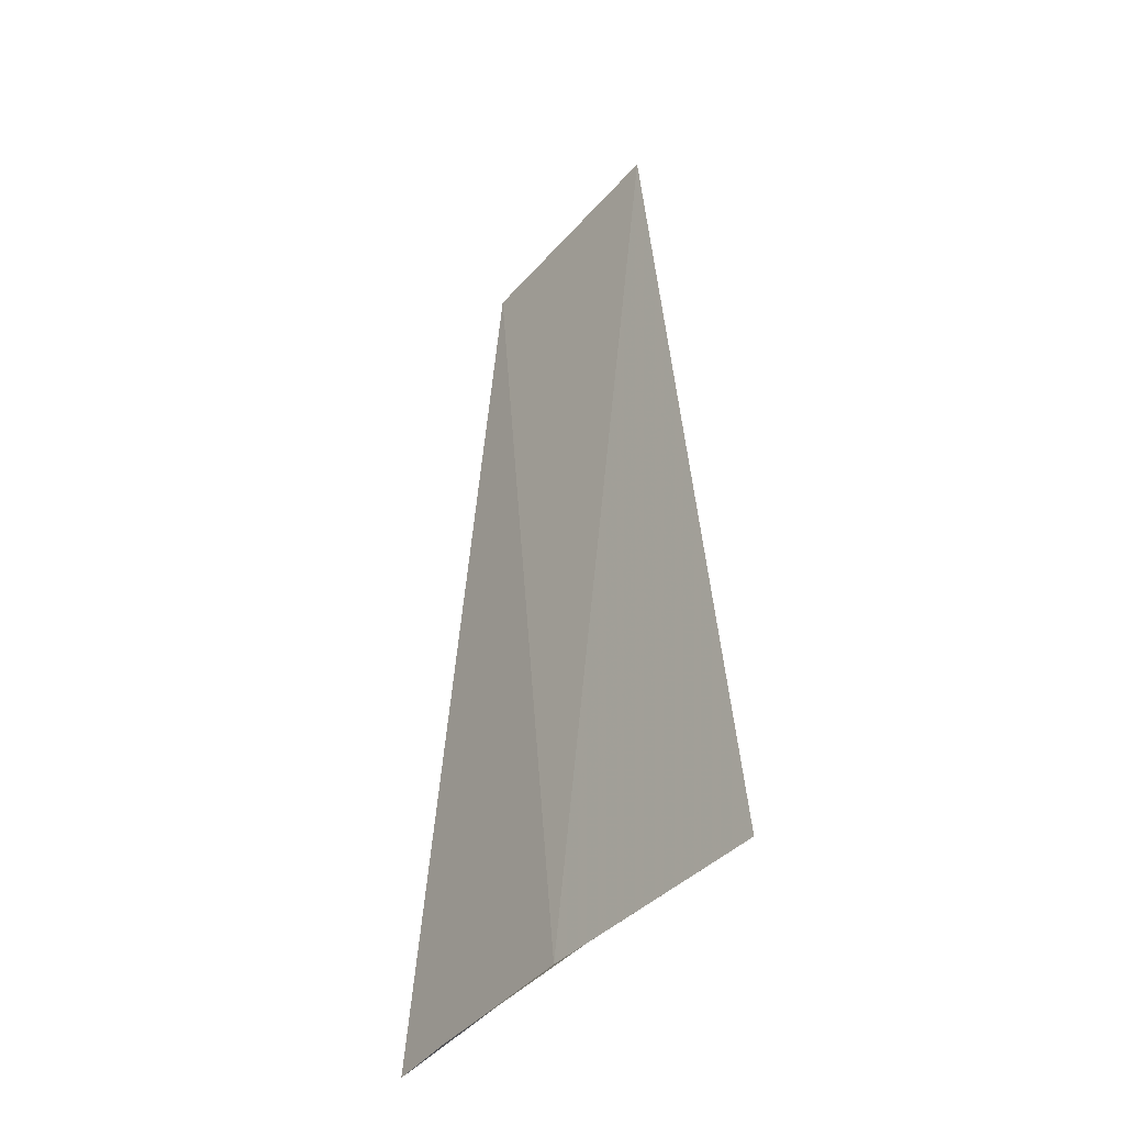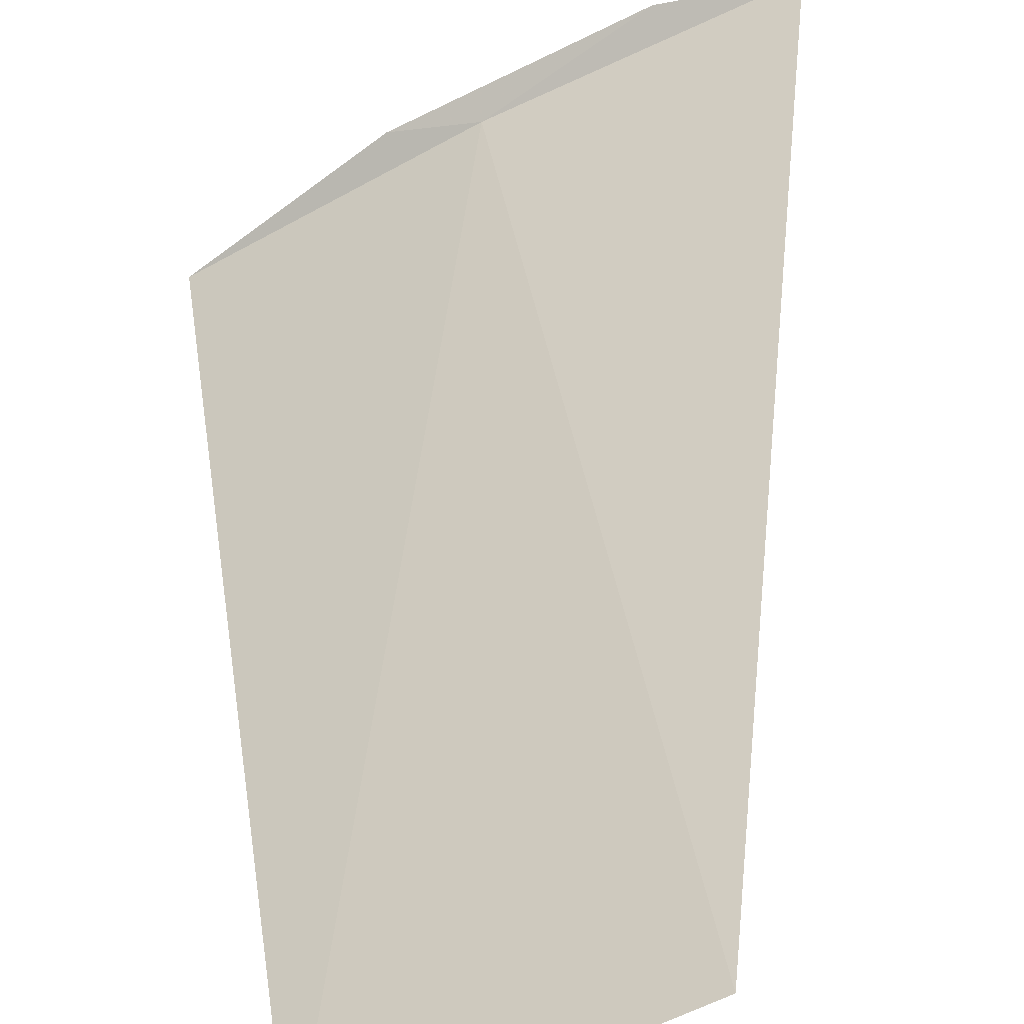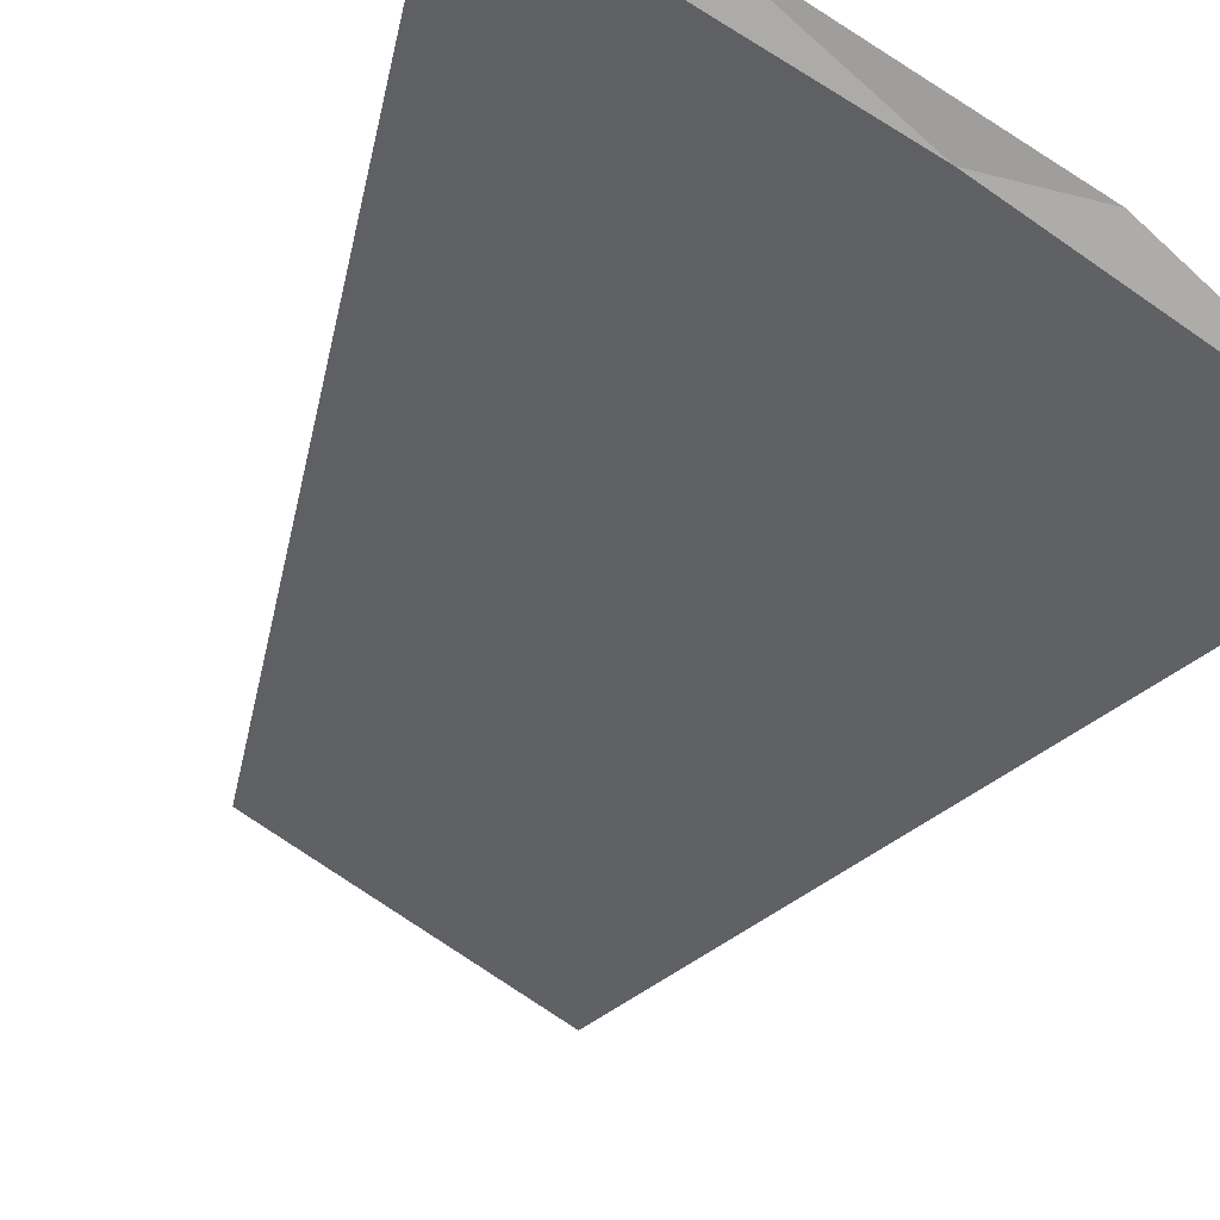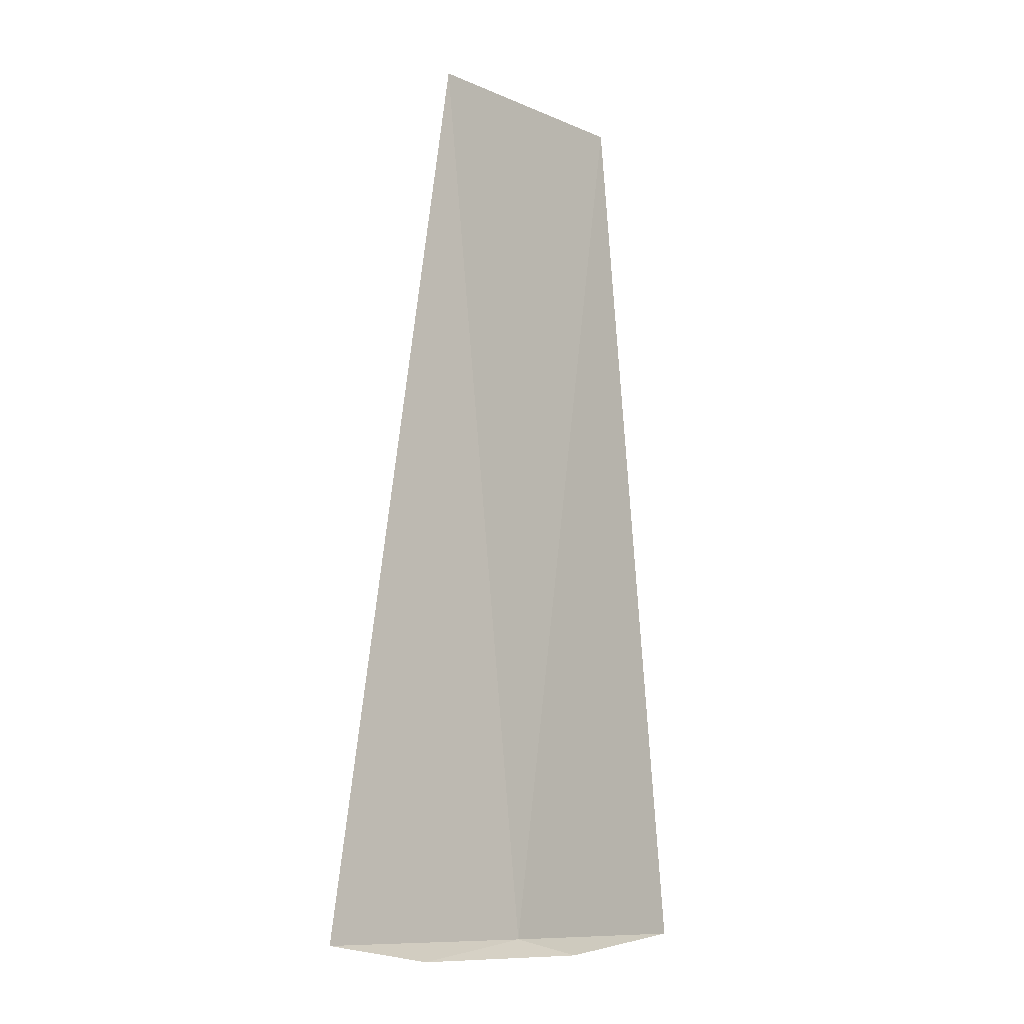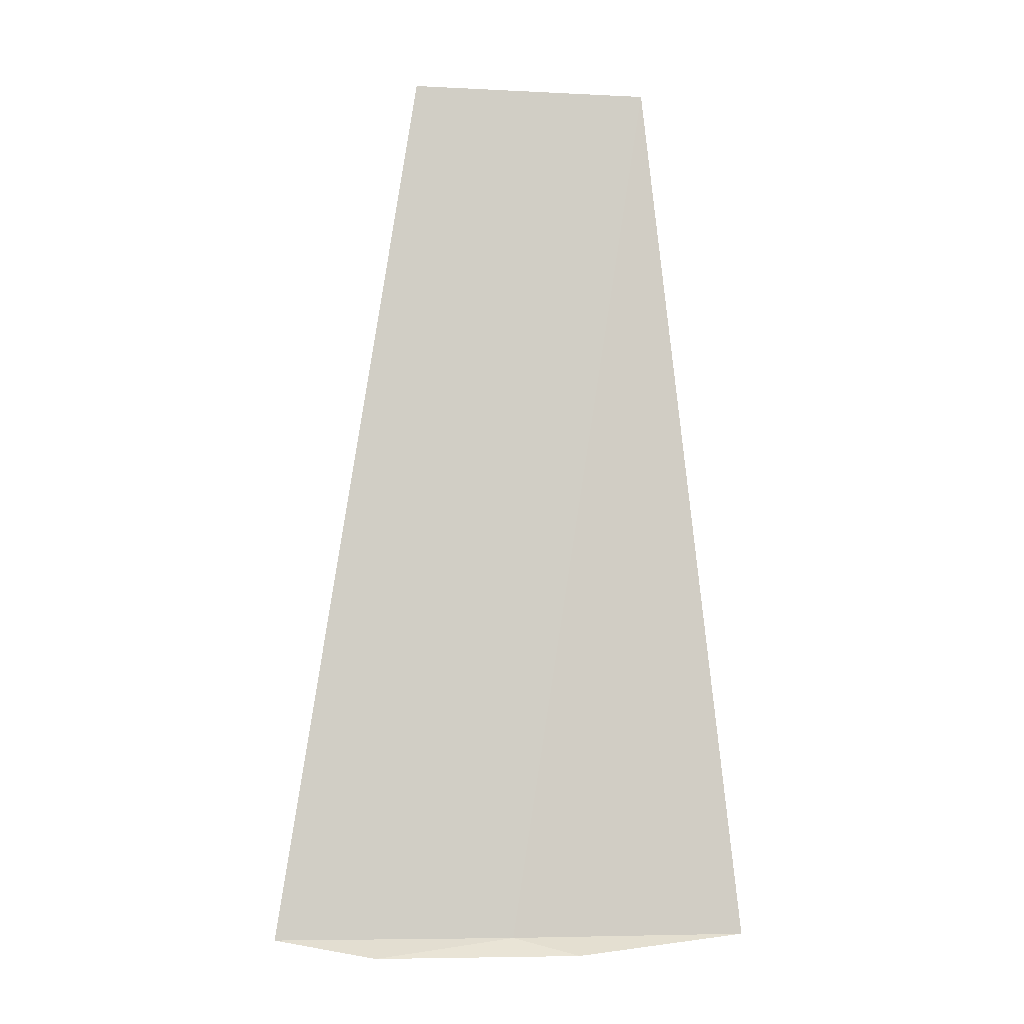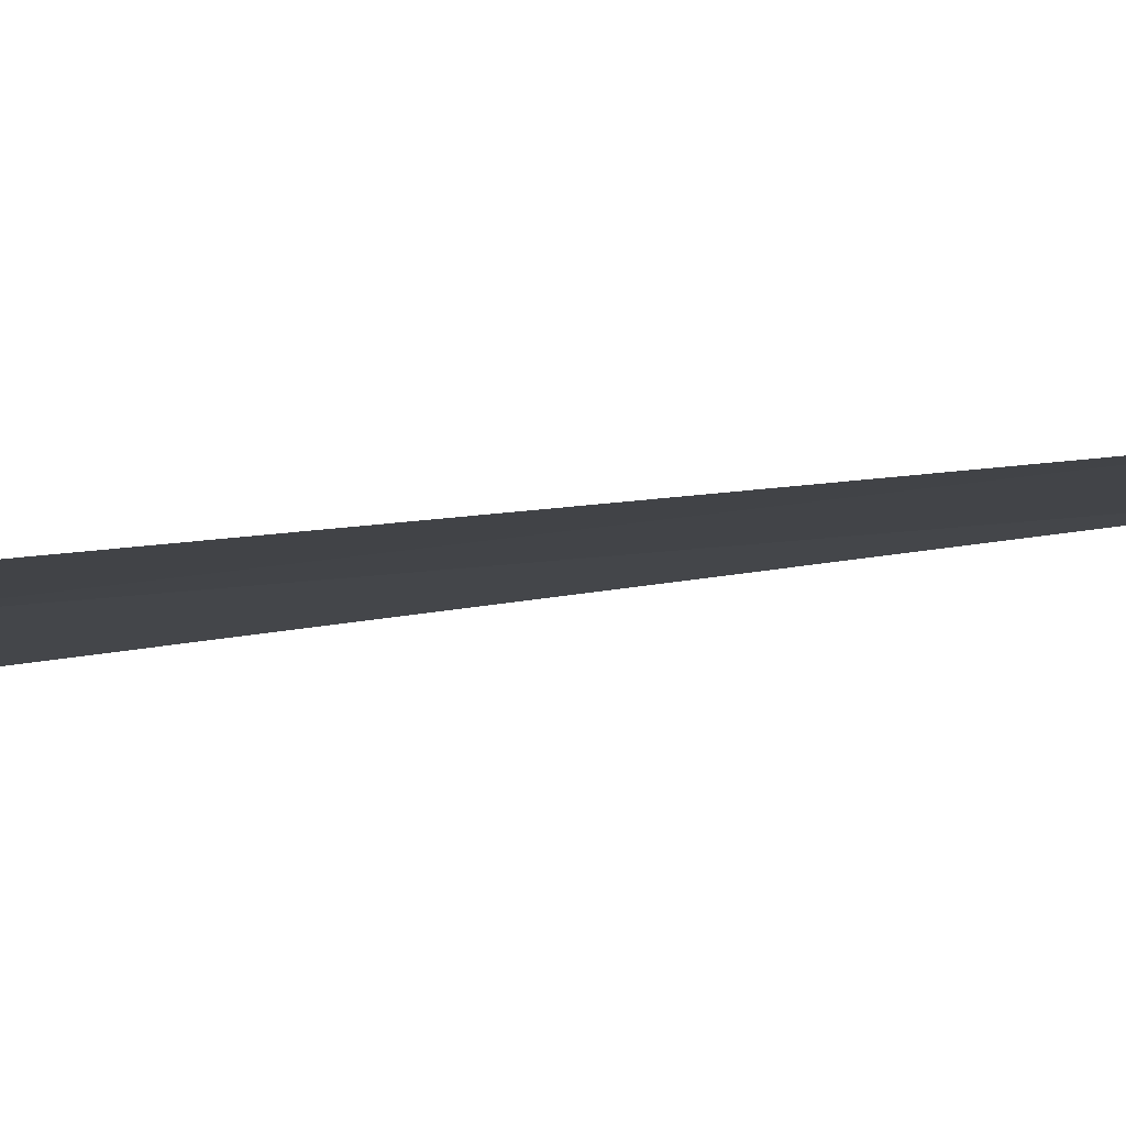
<metadata>
{"format":"obj","ext":"obj","renderer":"f3d","projection":"perspective","resolution":1024,"background":"white","views":[{"elev":-40.8,"azim":-98.2,"up":"+Z"},{"elev":36.9,"azim":-2.2,"up":"+Y"},{"elev":-24.2,"azim":162.2,"up":"+Y"},{"elev":-10.7,"azim":162.2,"up":"+Z"},{"elev":-6.7,"azim":-159.7,"up":"+Z"},{"elev":-35.1,"azim":-80.2,"up":"+Y"}]}
</metadata>
<code>
v -7.104 13.21 33.45
v -6.571 13.57 33.37
v -6.122 13.69 33.45
v -7.402 13.13 33.37
v -8.049 12.66 33.45
v -7.659 12.9 37.5
v -6.686 13.43 37.5
f 1 2 3
f 1 5 4
f 1 6 5
f 1 3 7
f 1 7 6
f 1 4 2

</code>
